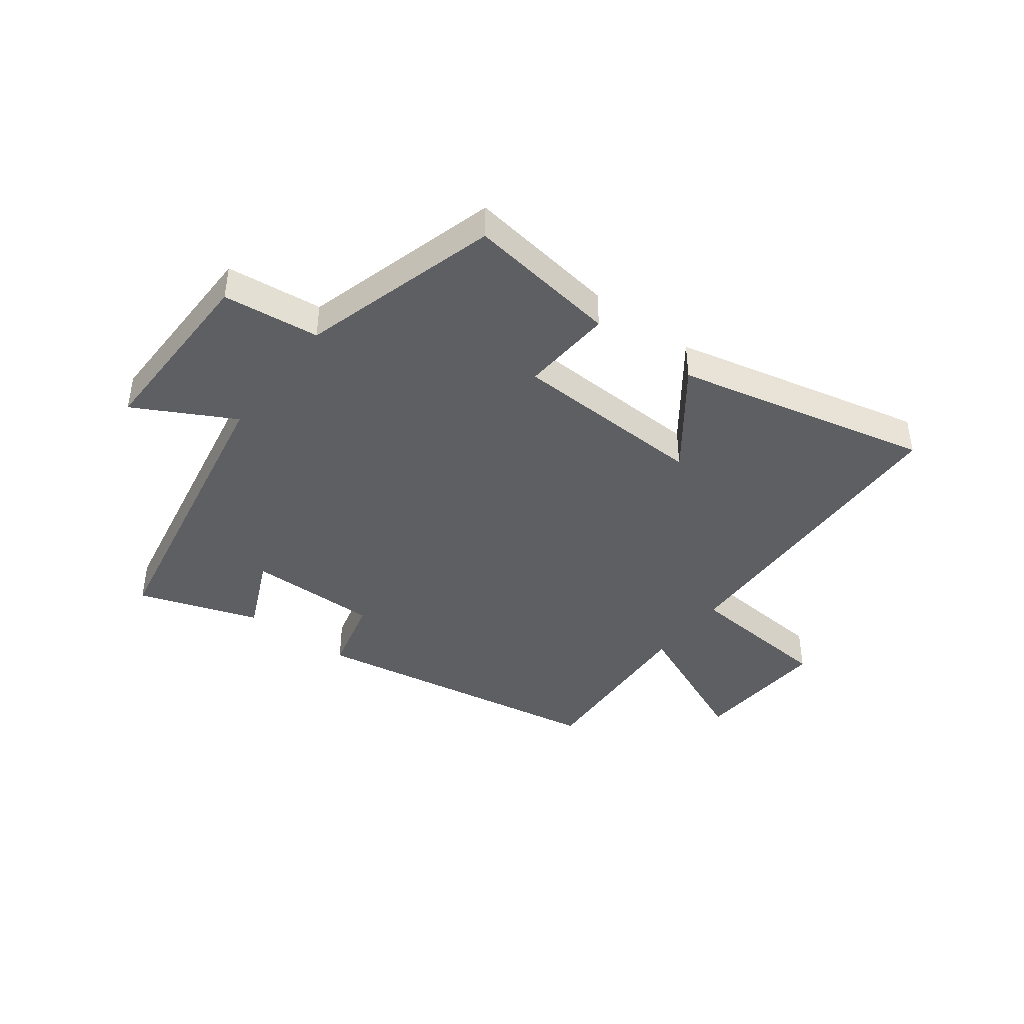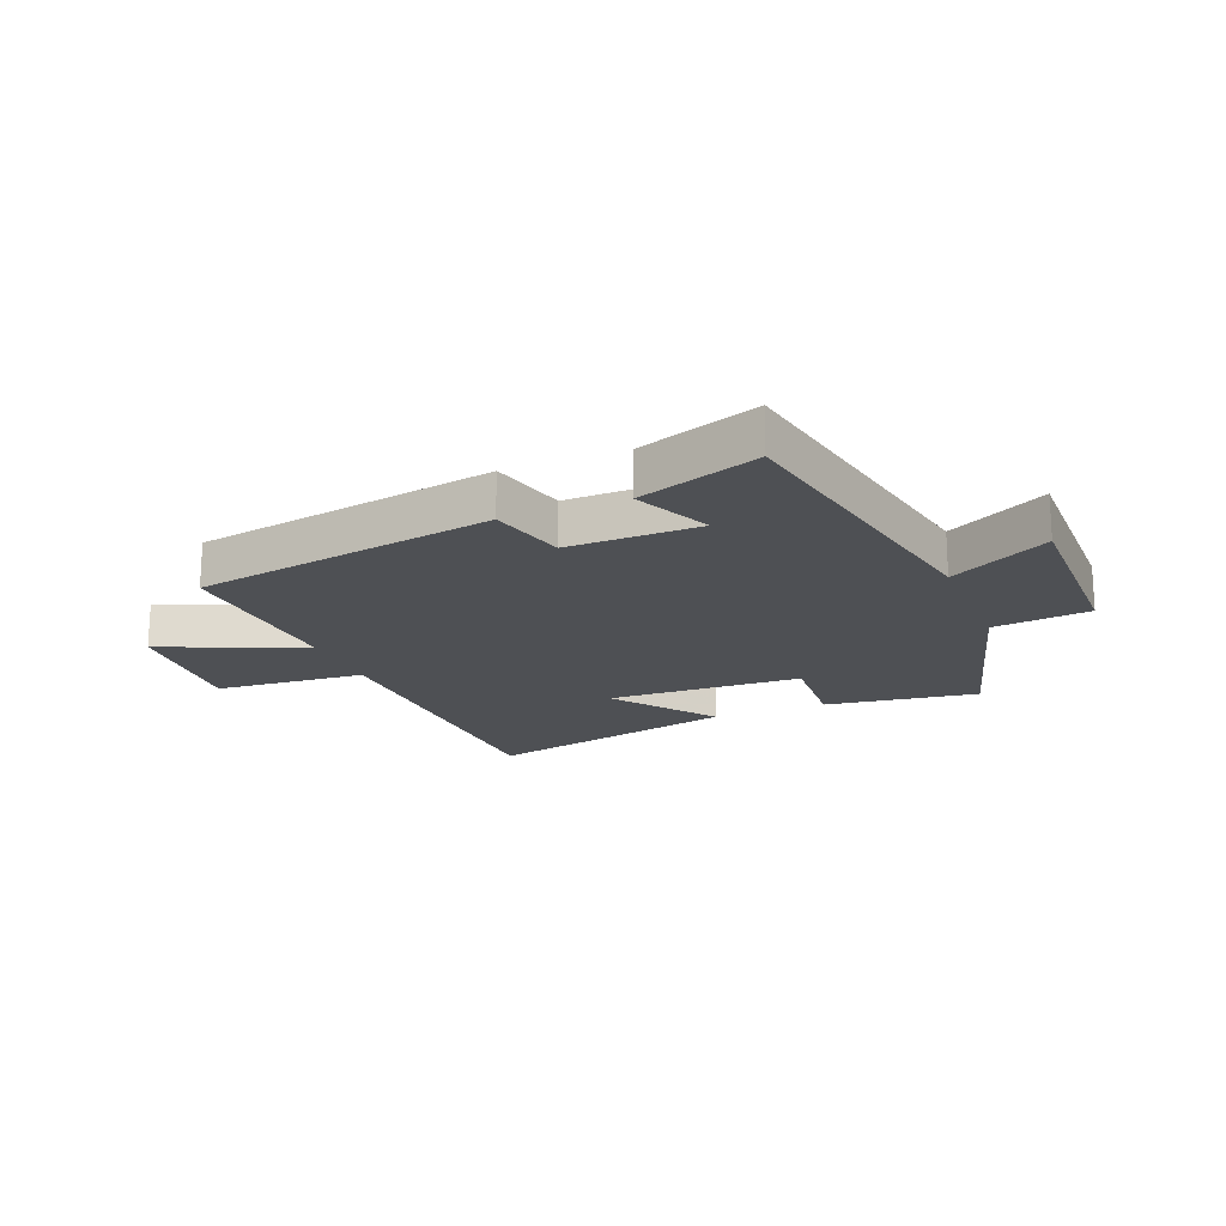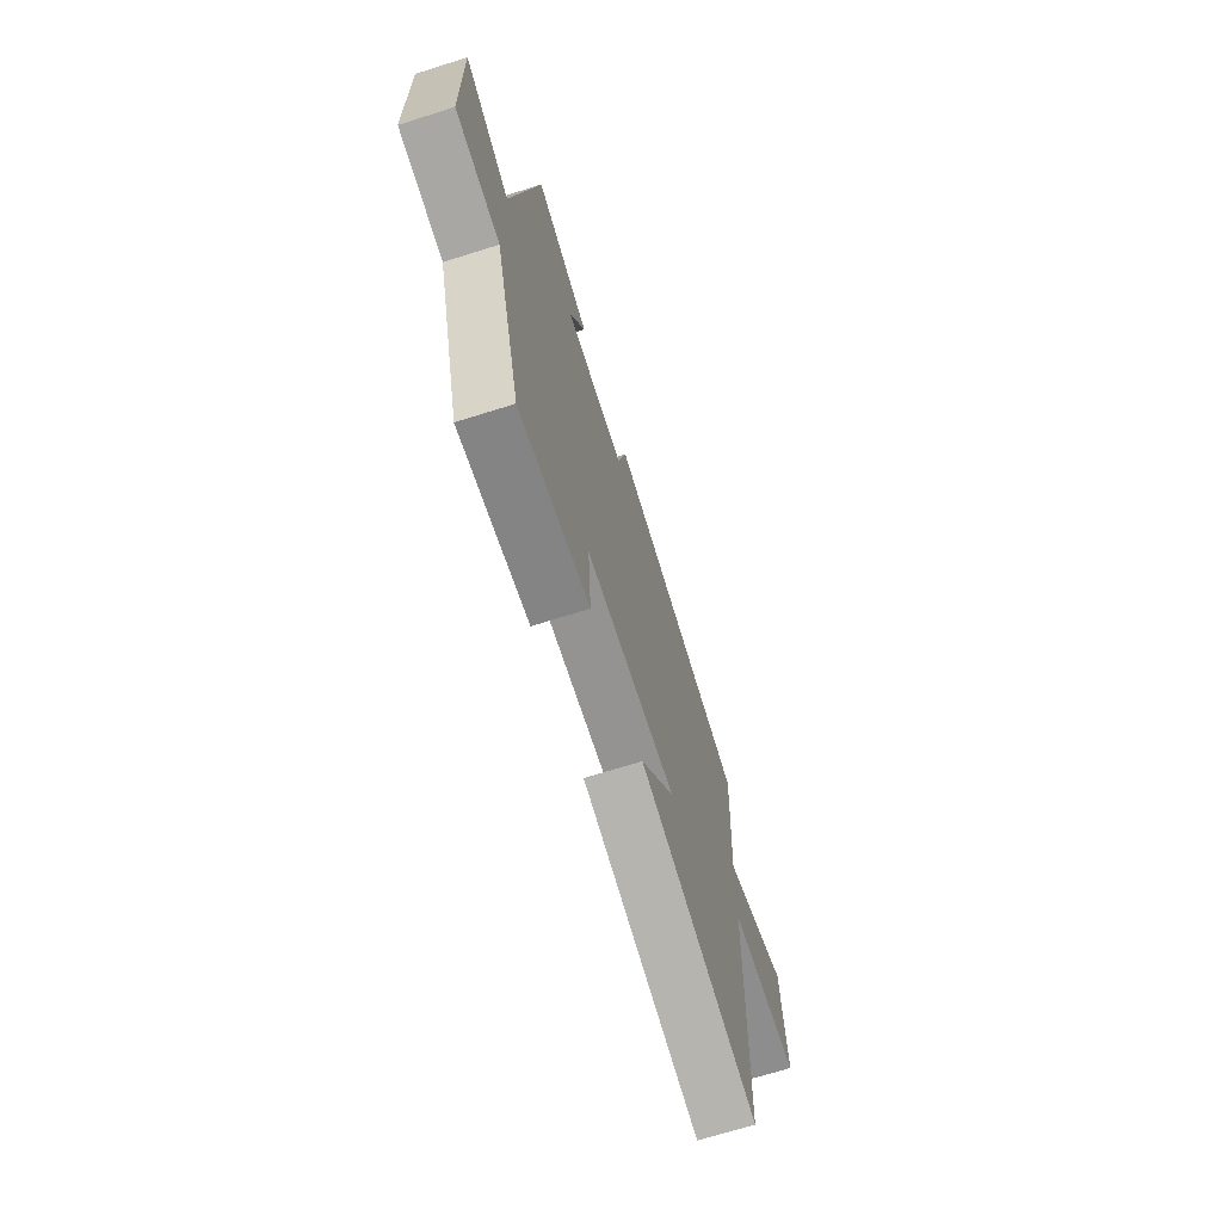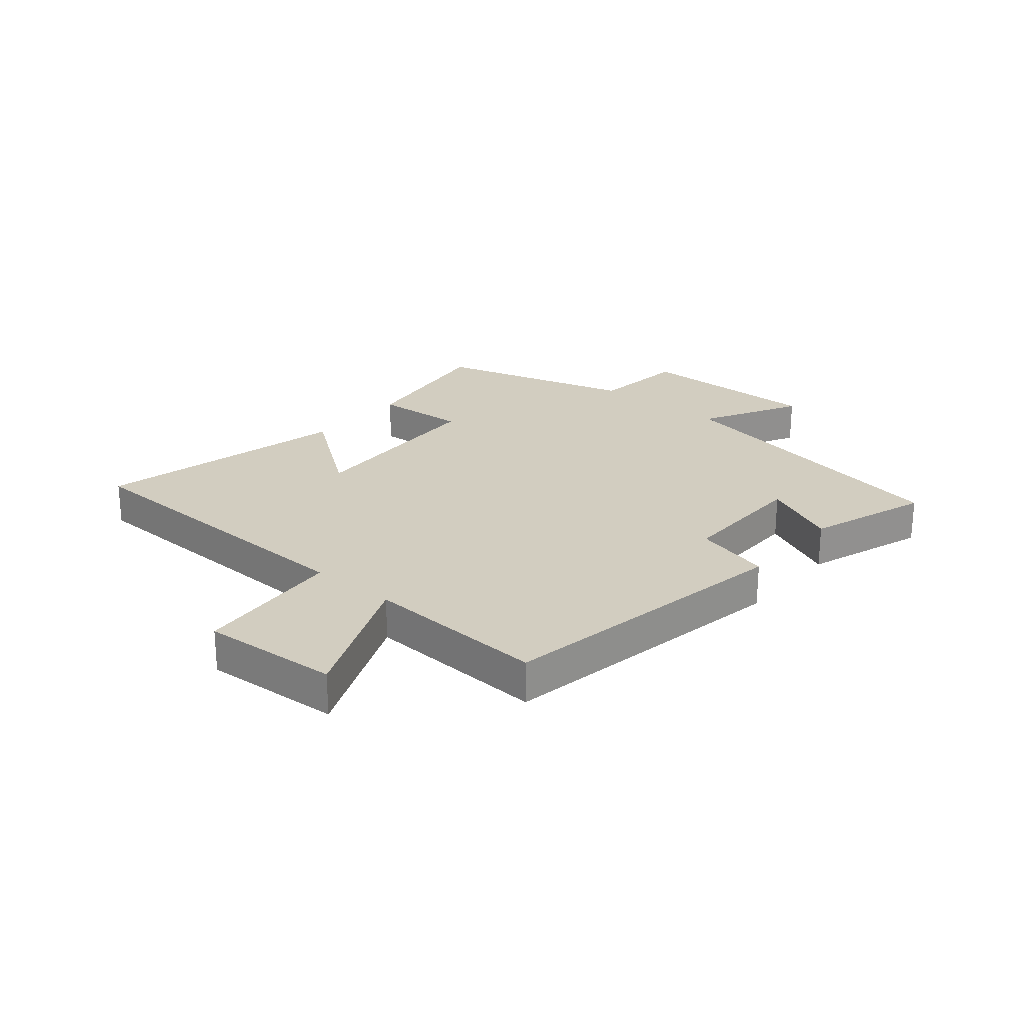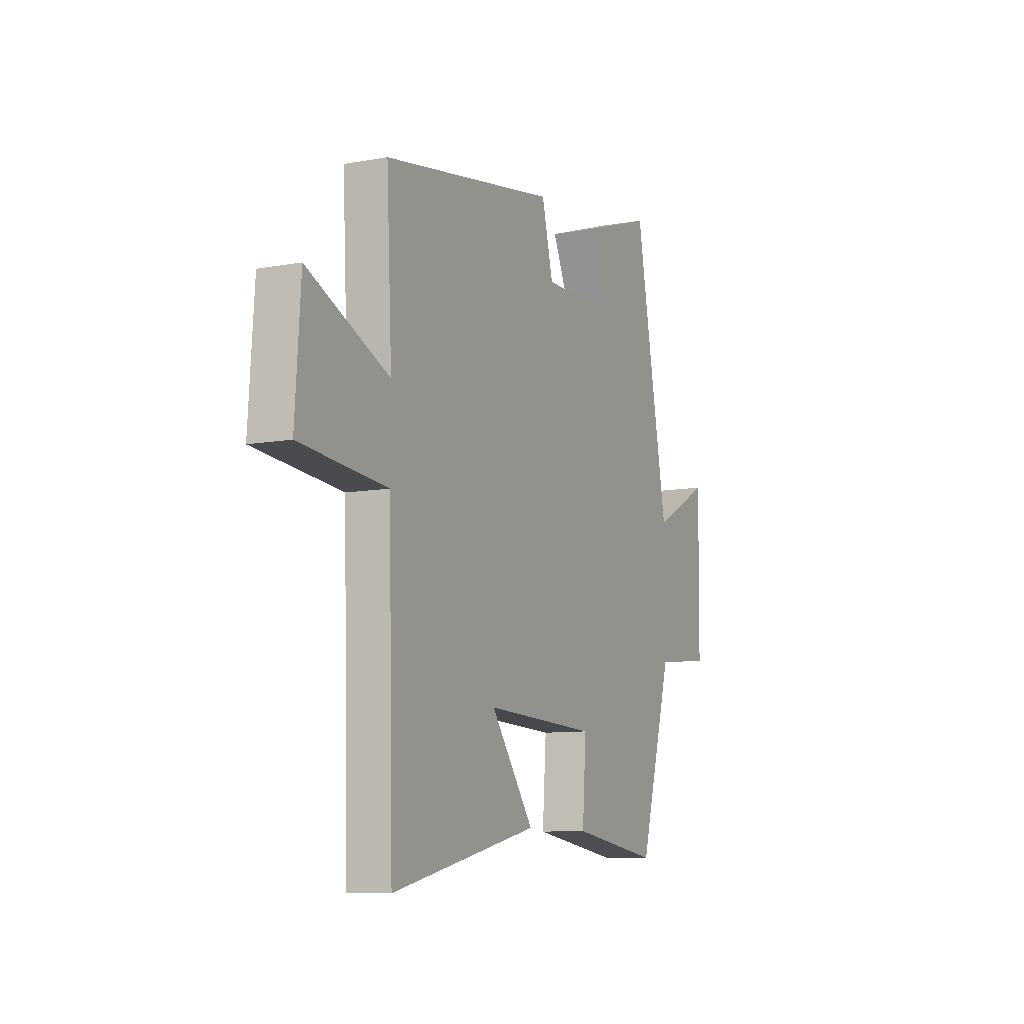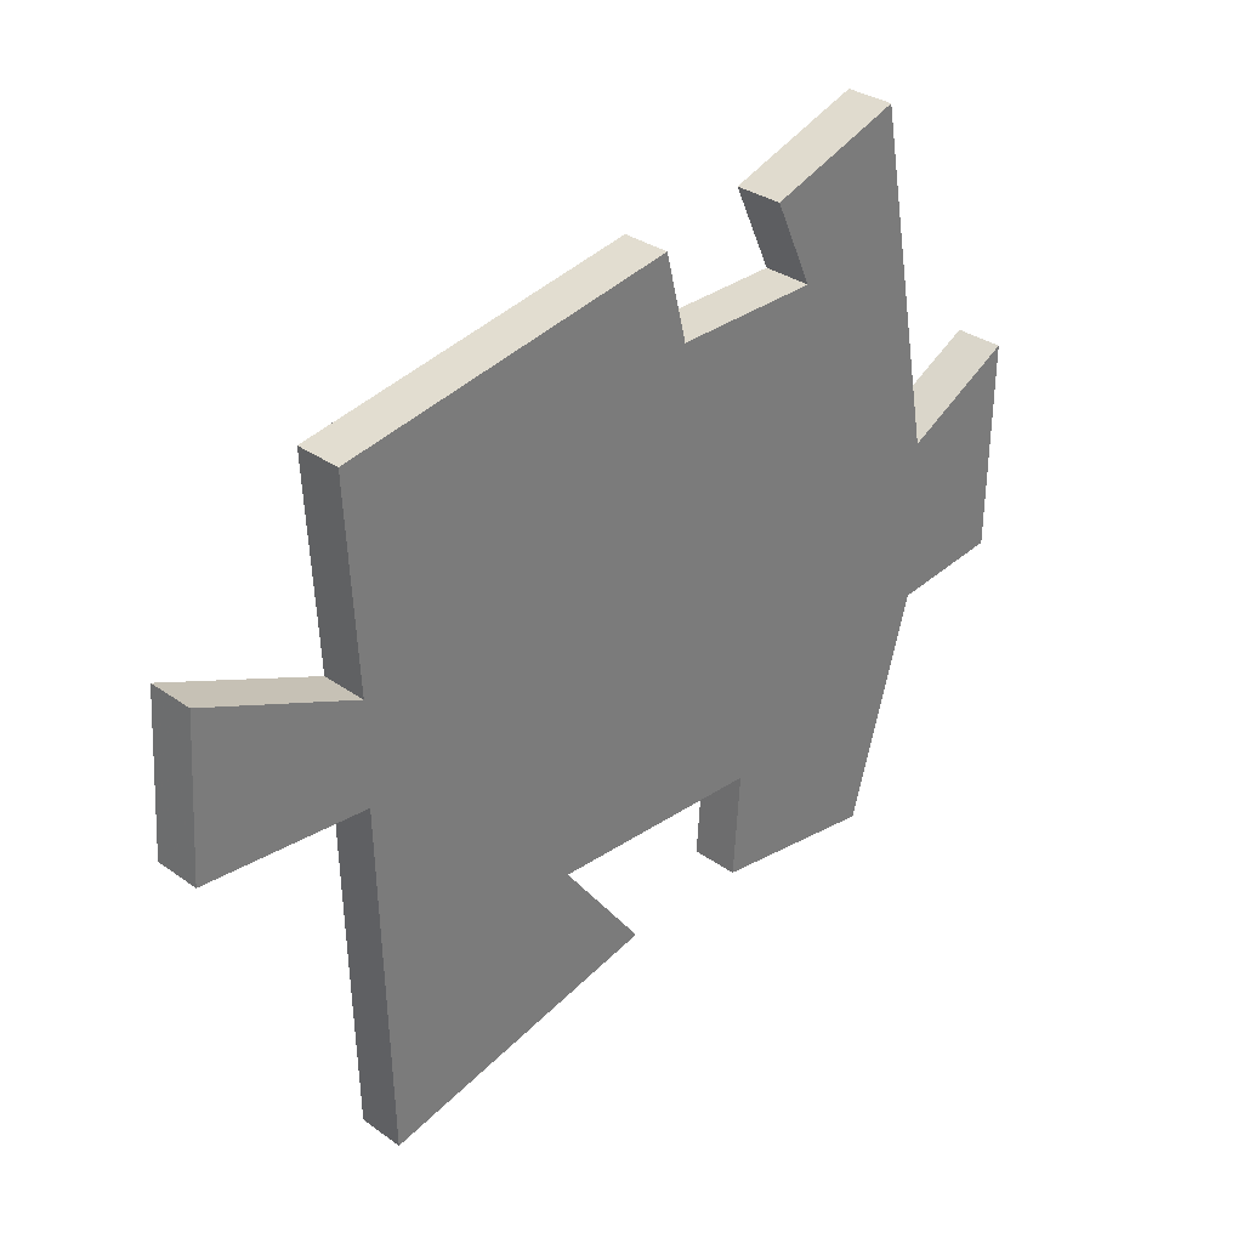
<metadata>
{"format":"obj","ext":"obj","renderer":"f3d","projection":"perspective","resolution":1024,"background":"white","views":[{"elev":-42.0,"azim":143.1,"up":"+Y"},{"elev":-18.8,"azim":22.3,"up":"+Y"},{"elev":-69.1,"azim":107.5,"up":"+Z"},{"elev":24.5,"azim":-49.8,"up":"+Y"},{"elev":-9.5,"azim":-64.3,"up":"+Z"},{"elev":32.4,"azim":-45.3,"up":"+Z"}]}
</metadata>
<code>
v 0.403 0.07 -0.538
v 0.143 0.07 -0.5
v 0.154 0.07 -0.342
v -0.178 0.07 -0.328
v -0.051 0.07 -0.5
v -0.486 0.07 -0.598
v -0.5 0.07 -0.053
v -0.756 0.07 -0.031
v -0.74 0.07 0.205
v -0.5 0.07 0.101
v -0.516 0.07 0.413
v -0.002 0.07 0.5
v 0.031 0.07 0.368
v 0.255 0.07 0.37
v 0.196 0.07 0.5
v 0.402 0.07 0.57
v 0.5 0.07 0.046
v 0.669 0.07 0.136
v 0.665 0.07 -0.182
v 0.5 0.07 -0.2
v 0.403 0 -0.538
v 0.143 0 -0.5
v 0.154 0 -0.342
v -0.178 0 -0.328
v -0.051 0 -0.5
v -0.486 0 -0.598
v -0.5 0 -0.053
v -0.756 0 -0.031
v -0.74 0 0.205
v -0.5 0 0.101
v -0.516 0 0.413
v -0.002 0 0.5
v 0.031 0 0.368
v 0.255 0 0.37
v 0.196 0 0.5
v 0.402 0 0.57
v 0.5 0 0.046
v 0.669 0 0.136
v 0.665 0 -0.182
v 0.5 0 -0.2
f 17 18 19 20
f 14 15 16 17
f 13 14 17 20
f 10 11 12 13
f 10 13 20
f 7 8 9 10
f 4 5 6 7
f 3 4 7 10
f 20 1 2 3
f 3 10 20
f 40 39 38 37
f 37 36 35 34
f 40 37 34 33
f 33 32 31 30
f 40 33 30
f 30 29 28 27
f 27 26 25 24
f 30 27 24 23
f 23 22 21 40
f 40 30 23
f 1 21 22 2
f 2 22 23 3
f 3 23 24 4
f 4 24 25 5
f 5 25 26 6
f 6 26 27 7
f 7 27 28 8
f 8 28 29 9
f 9 29 30 10
f 10 30 31 11
f 11 31 32 12
f 12 32 33 13
f 13 33 34 14
f 14 34 35 15
f 15 35 36 16
f 16 36 37 17
f 17 37 38 18
f 18 38 39 19
f 19 39 40 20
f 20 40 21 1

</code>
